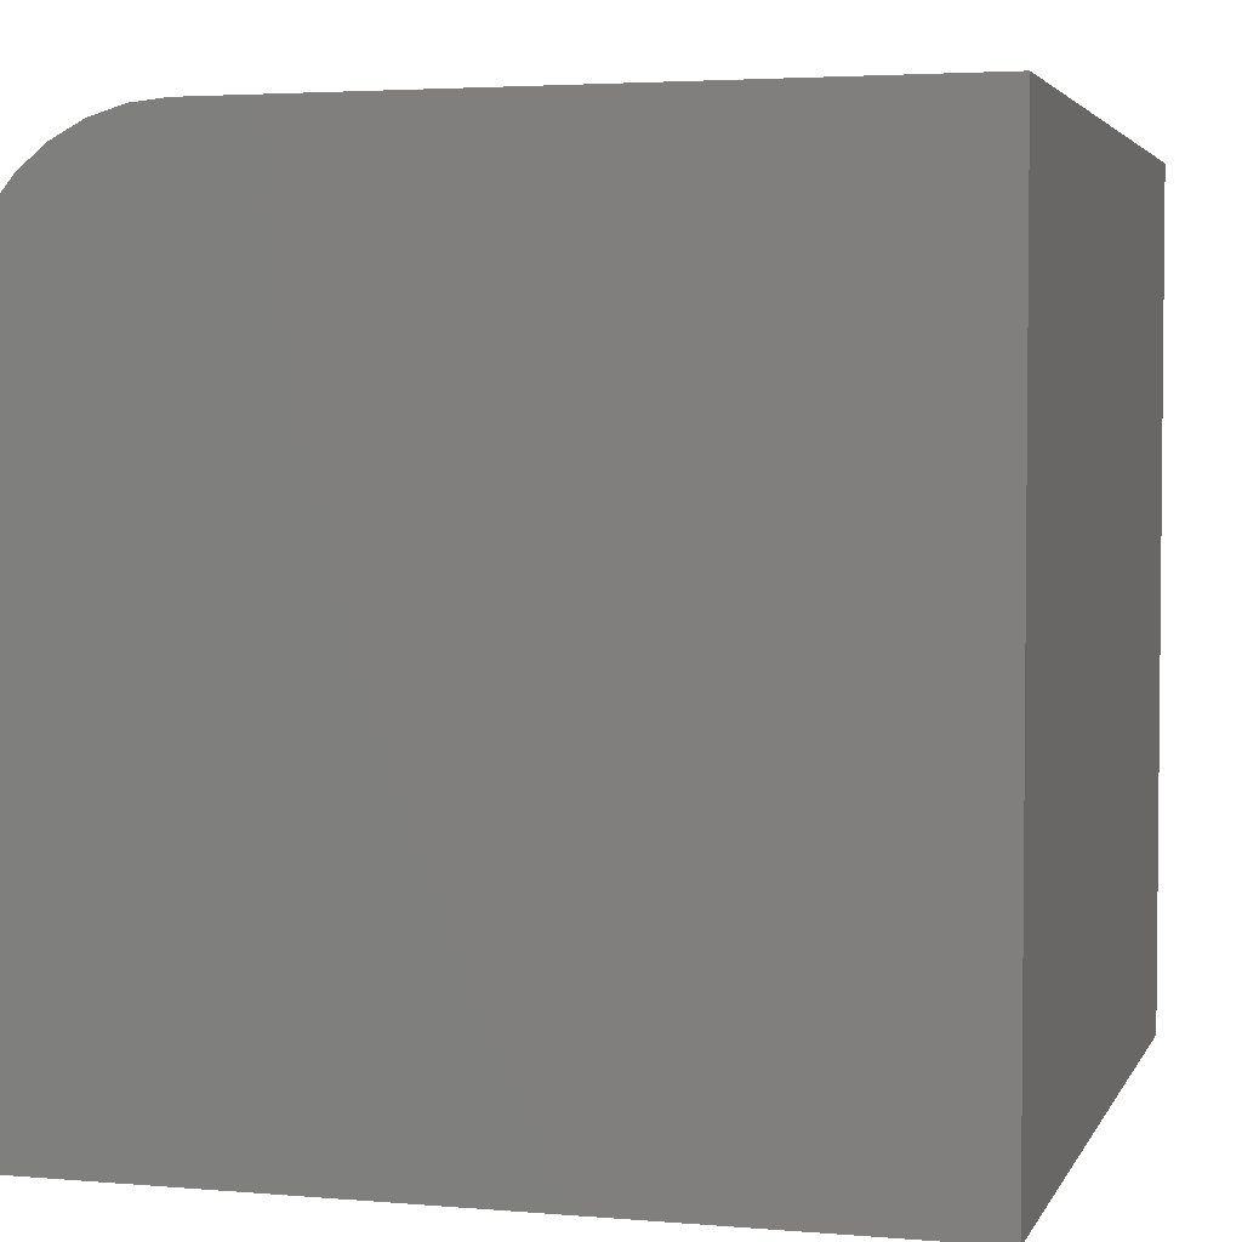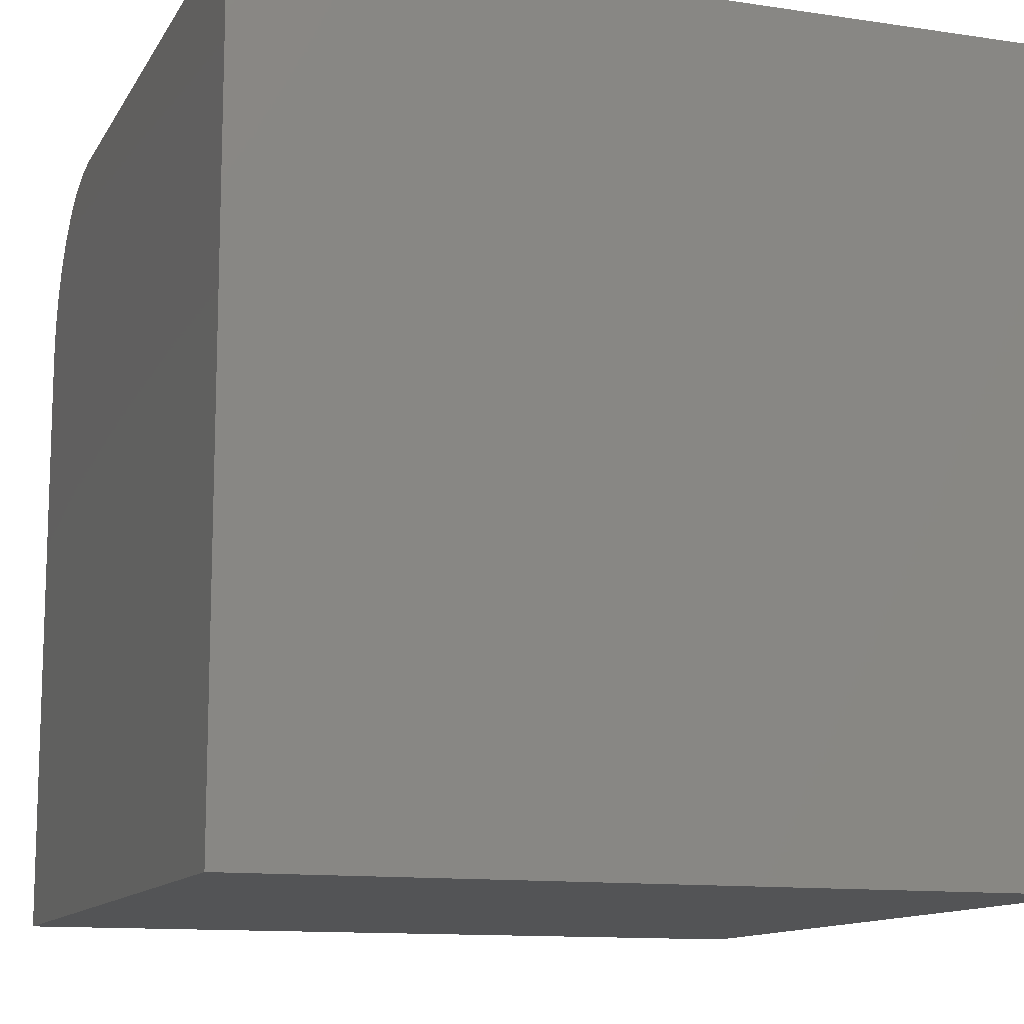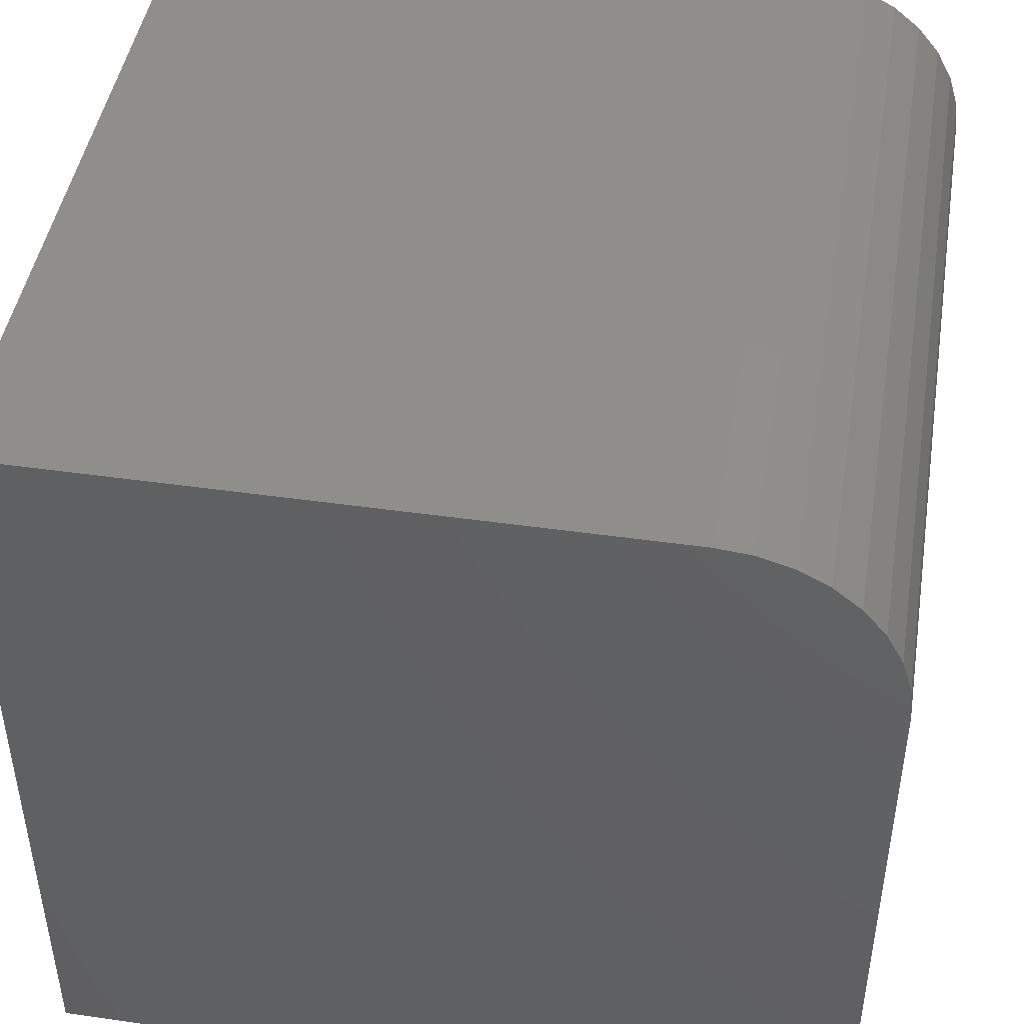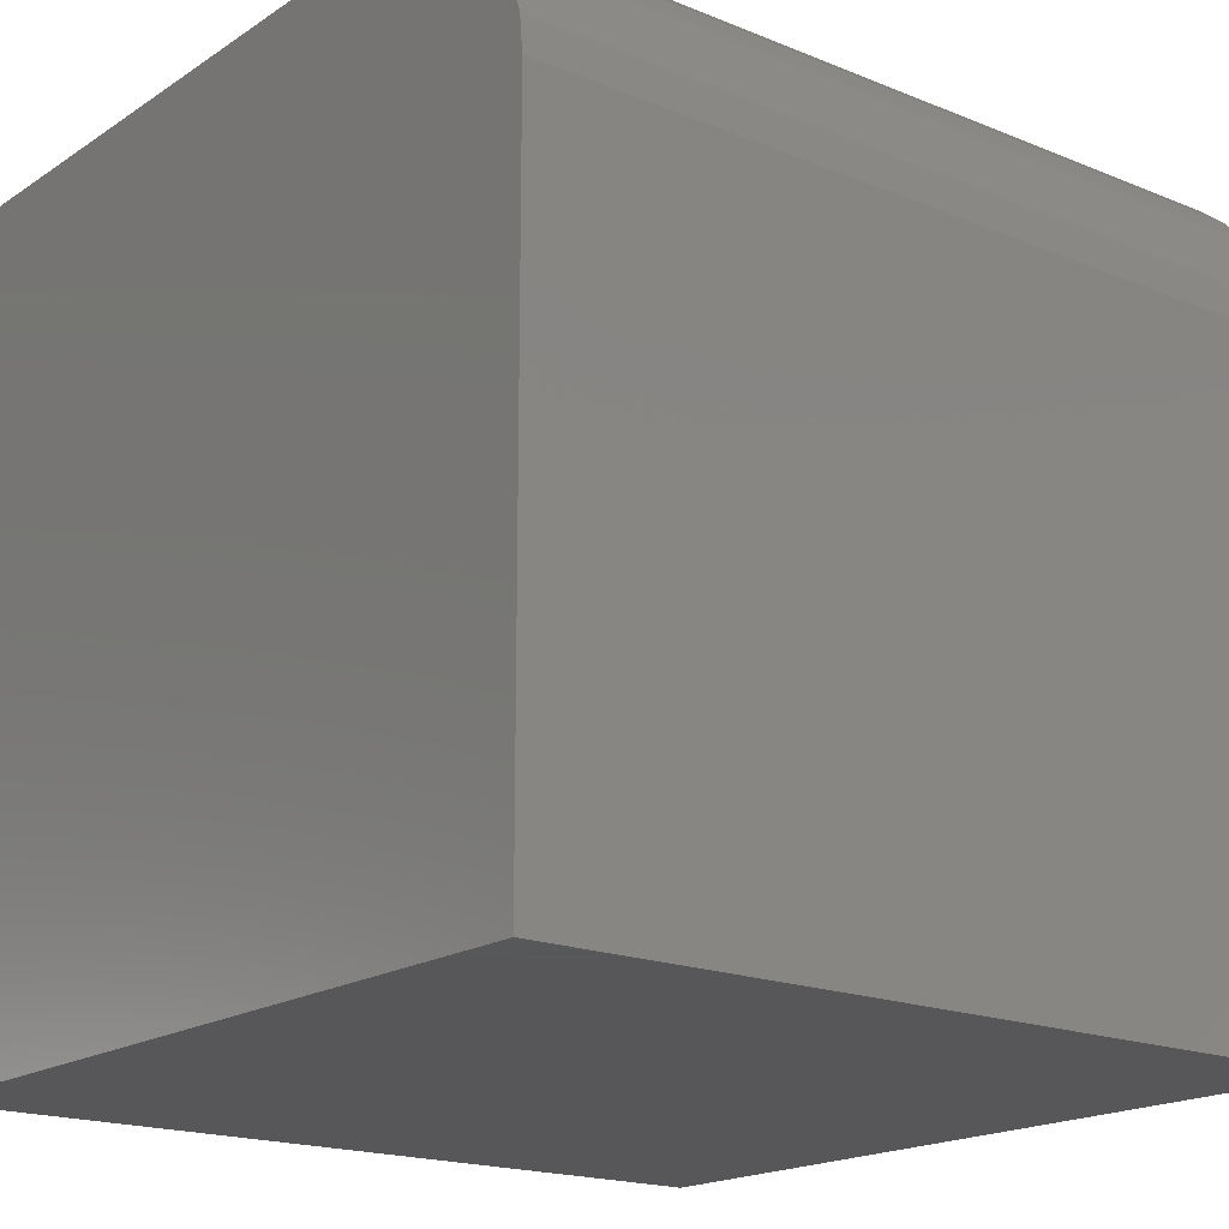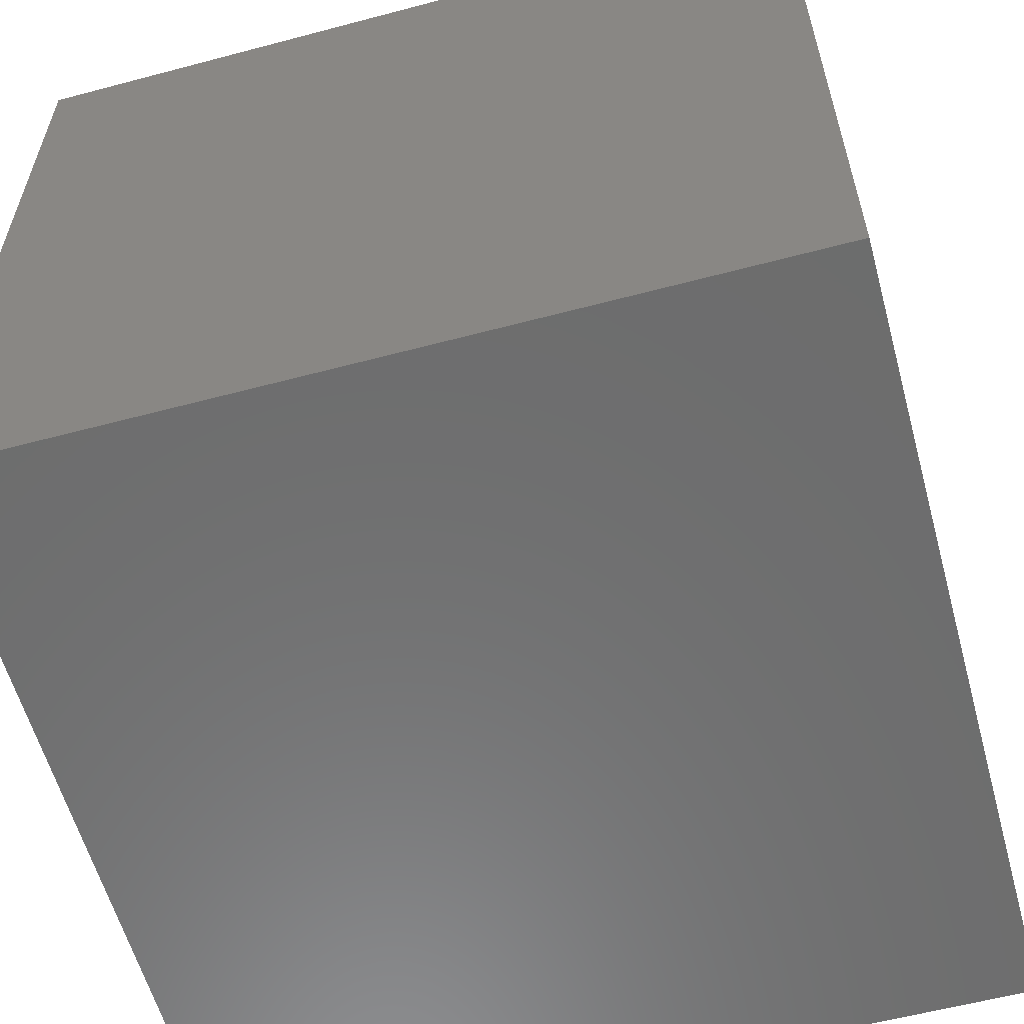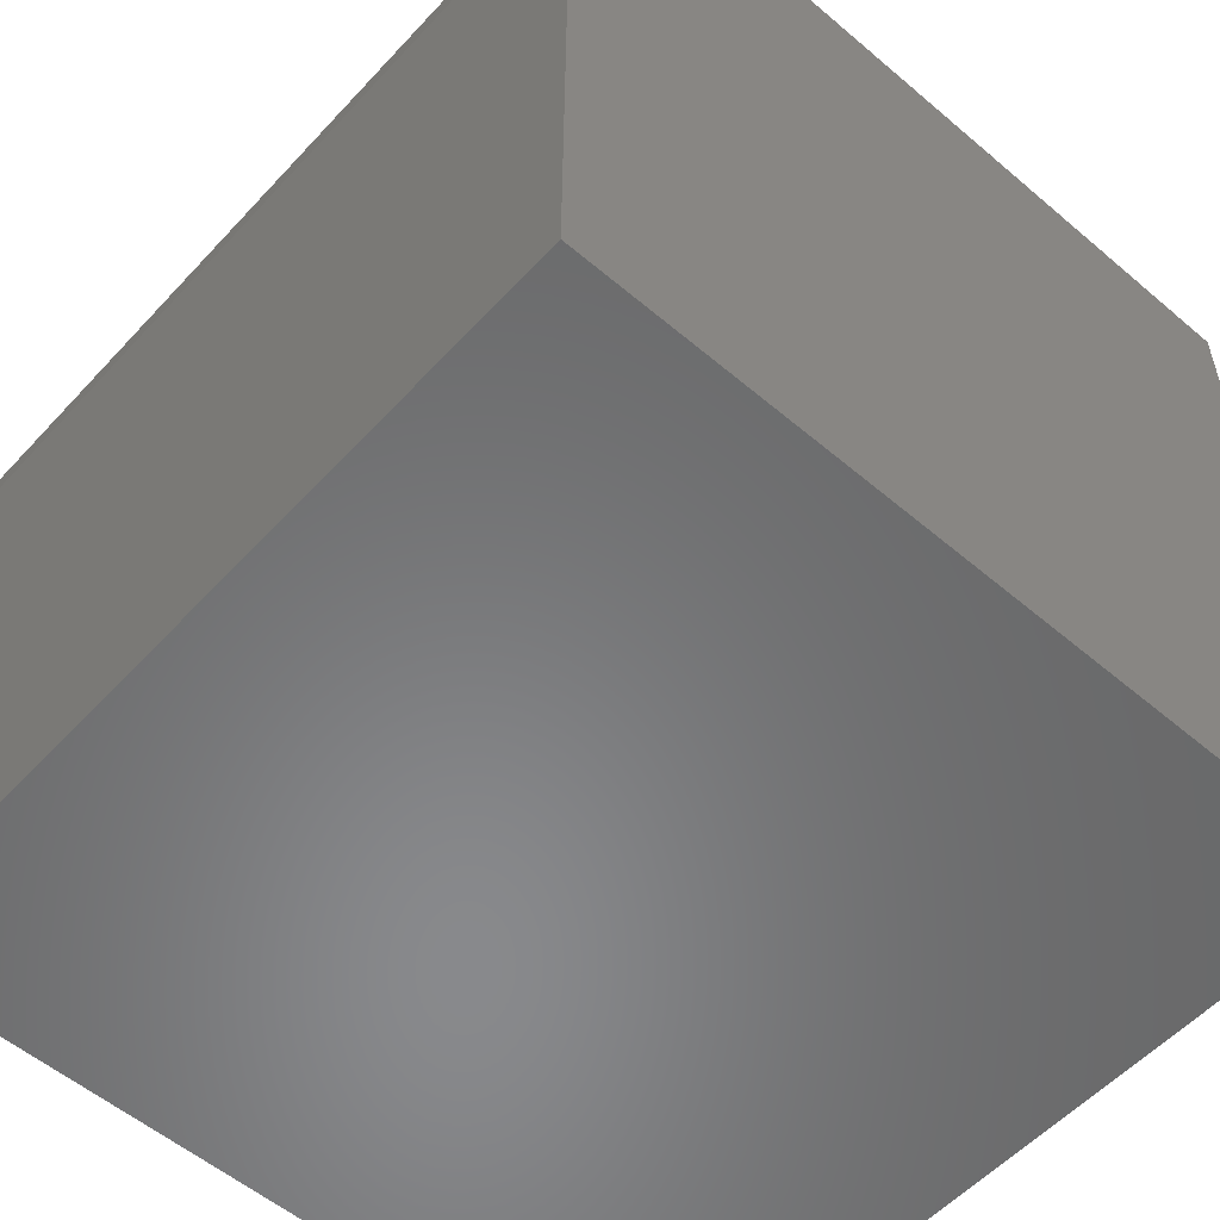
<metadata>
{"format":"stl","ext":"stl","renderer":"f3d","projection":"perspective","resolution":1024,"background":"white","views":[{"elev":3.5,"azim":-74.0,"up":"+Y"},{"elev":-12.1,"azim":-19.6,"up":"+Y"},{"elev":45.6,"azim":99.3,"up":"+Y"},{"elev":-18.2,"azim":141.5,"up":"+Y"},{"elev":-59.0,"azim":15.3,"up":"+Y"},{"elev":-55.4,"azim":-131.8,"up":"+Y"}]}
</metadata>
<code>
# stl→obj: 24 verts, 44 faces
v 0 0 0
v 0 0.3906 0
v 0.5 0 0
v 0.5 0.3906 0
v 0 0.5 0.1094
v 0 0.4979 0.08804
v 0 0.4917 0.06752
v 0 0.4816 0.04861
v 0 0.468 0.03204
v 0 0.4514 0.01843
v 0 0.4325 0.008326
v 0 0.412 0.002102
v 0 0 0.5
v 0 0.5 0.5
v 0.5 0.5 0.1094
v 0.5 0.5 0.5
v 0.5 0.412 0.002102
v 0.5 0 0.5
v 0.5 0.4325 0.008326
v 0.5 0.4514 0.01843
v 0.5 0.468 0.03204
v 0.5 0.4816 0.04861
v 0.5 0.4917 0.06752
v 0.5 0.4979 0.08804
f 1 2 3
f 3 2 4
f 5 6 7
f 5 7 8
f 5 8 9
f 5 9 10
f 5 10 11
f 5 11 12
f 5 12 2
f 5 2 1
f 5 1 13
f 5 13 14
f 15 5 16
f 16 5 14
f 4 17 3
f 15 16 18
f 15 18 3
f 15 3 17
f 15 17 19
f 15 19 20
f 15 20 21
f 15 21 22
f 15 22 23
f 15 23 24
f 4 2 17
f 17 2 12
f 17 12 19
f 19 12 11
f 19 11 20
f 20 11 10
f 20 10 21
f 21 10 9
f 21 9 22
f 22 9 8
f 22 8 23
f 23 8 7
f 23 7 24
f 24 7 6
f 24 6 15
f 15 6 5
f 13 18 14
f 14 18 16
f 1 3 13
f 13 3 18

</code>
